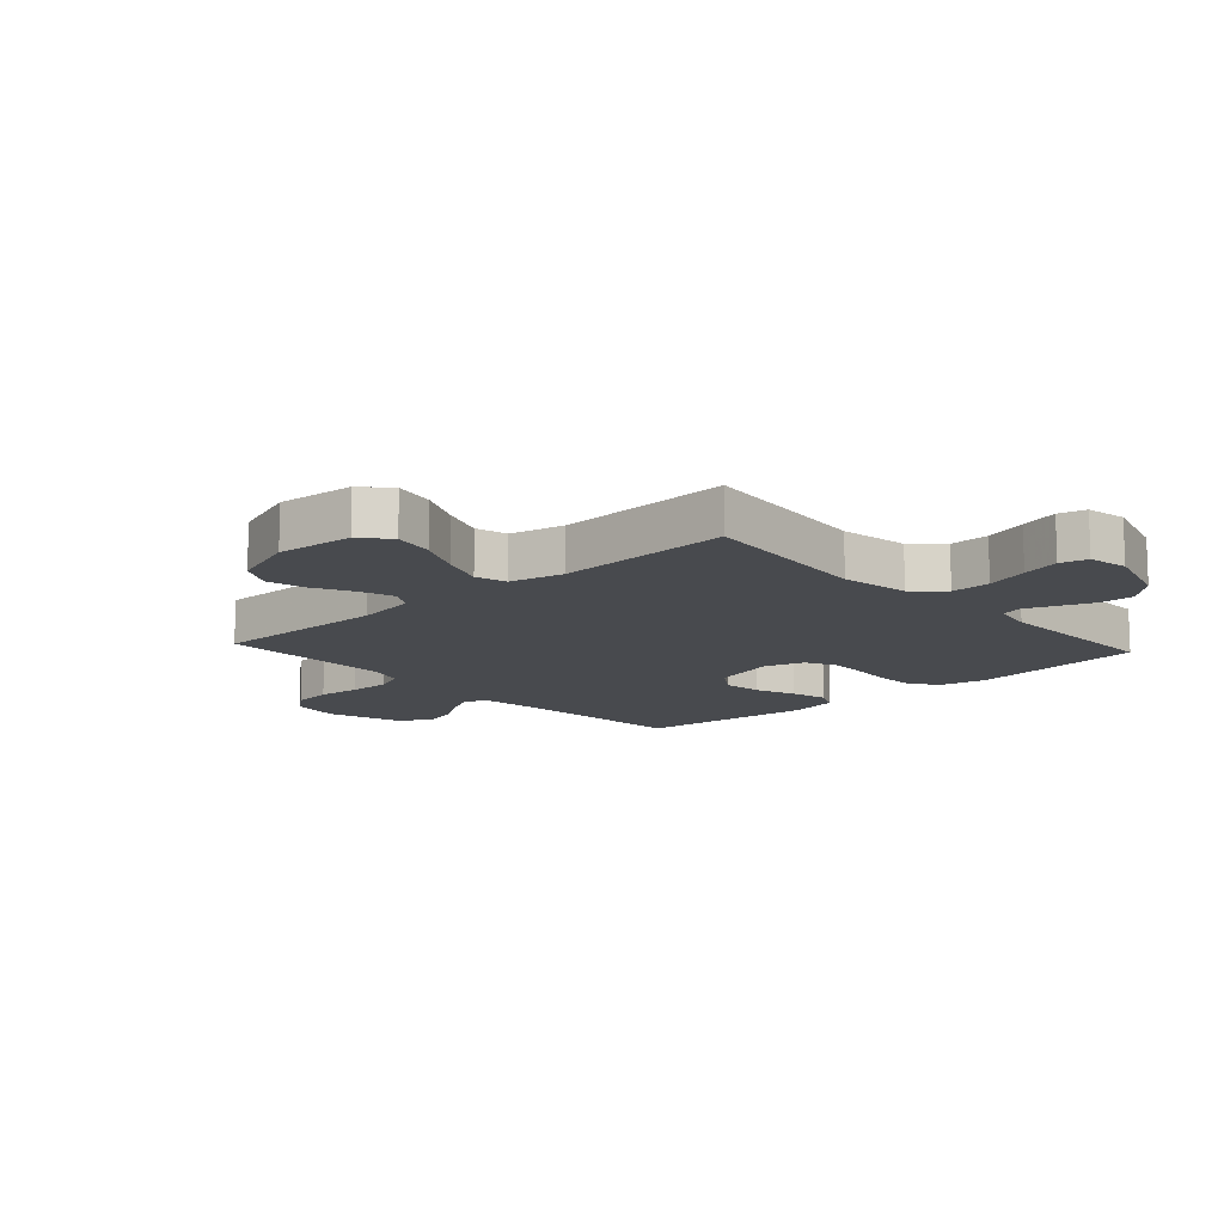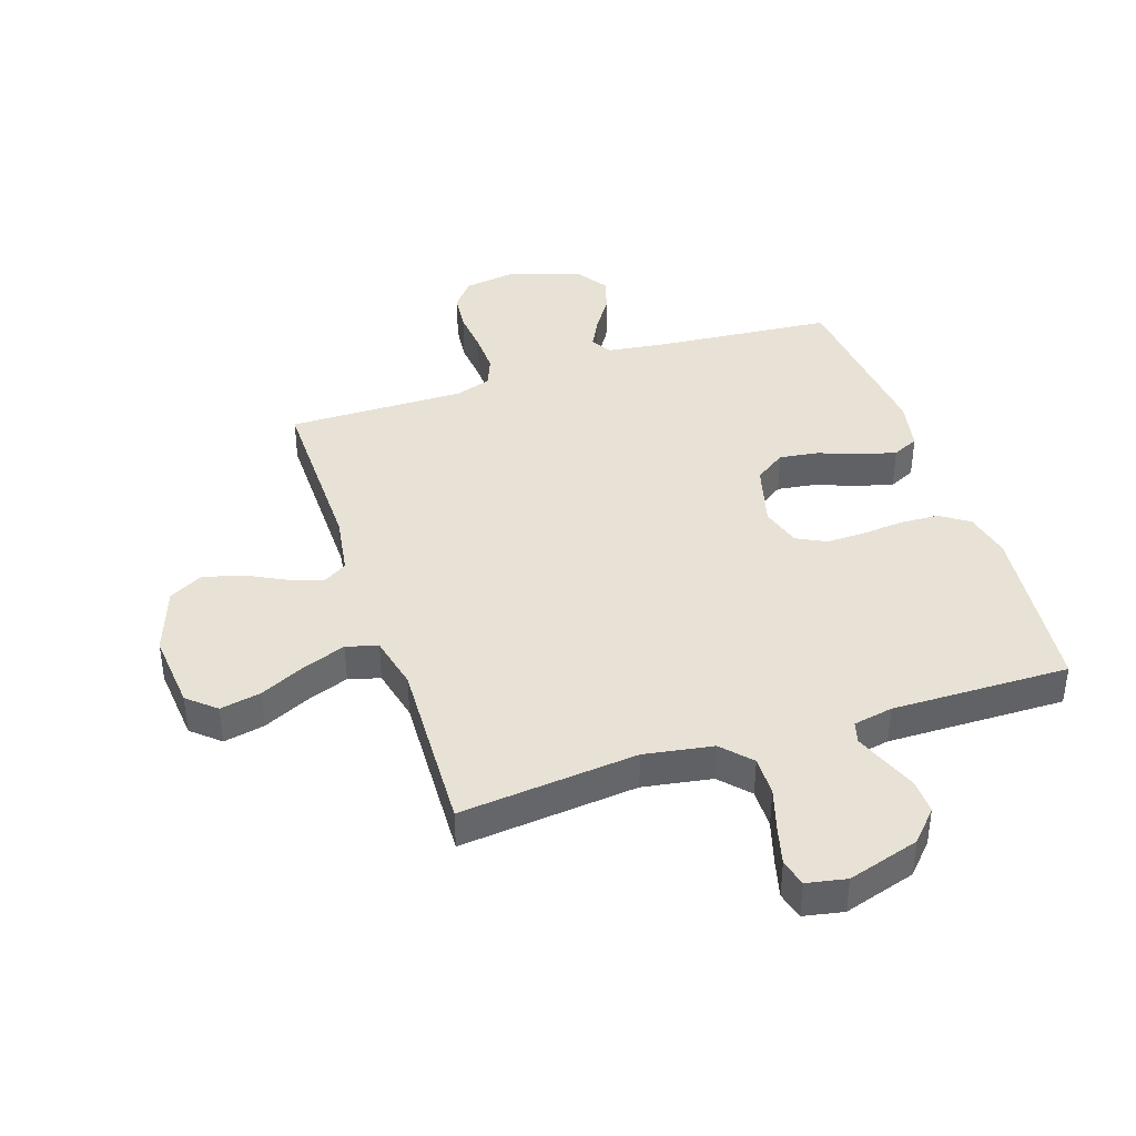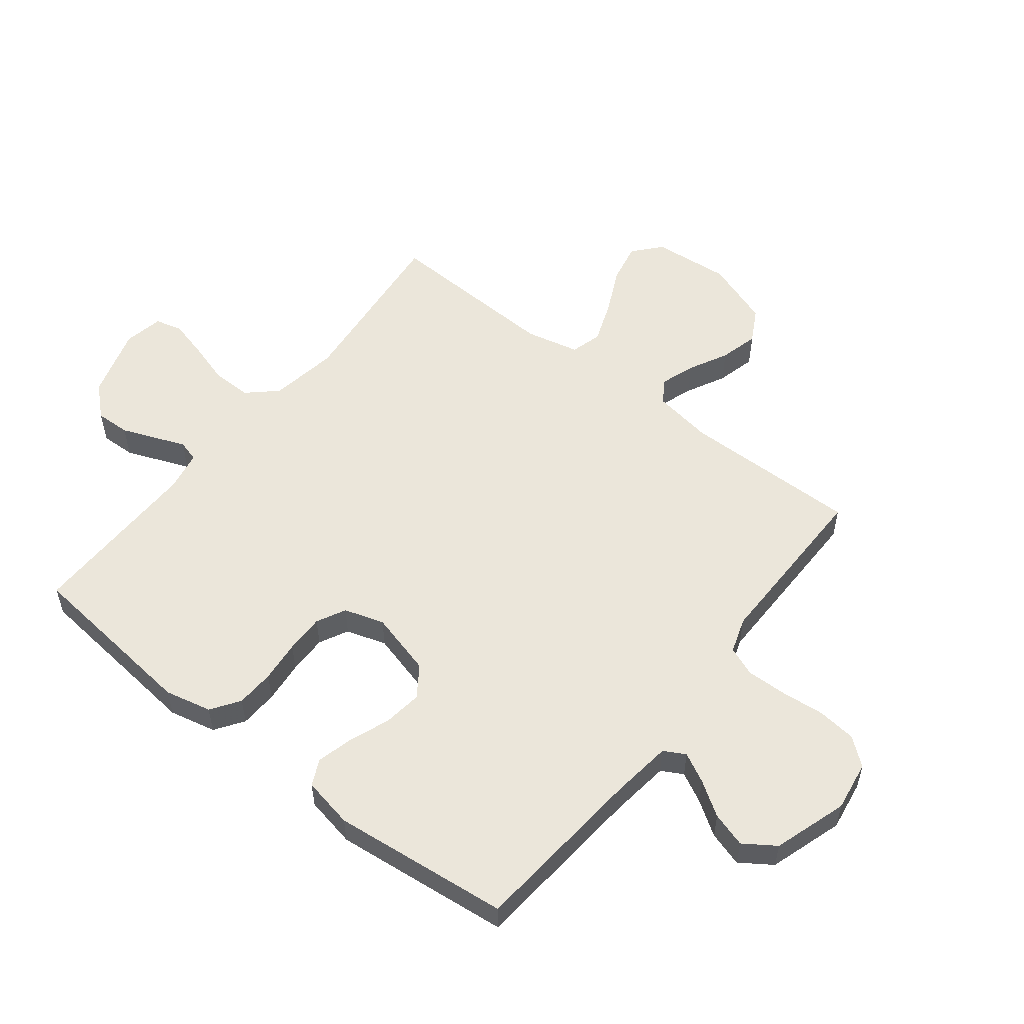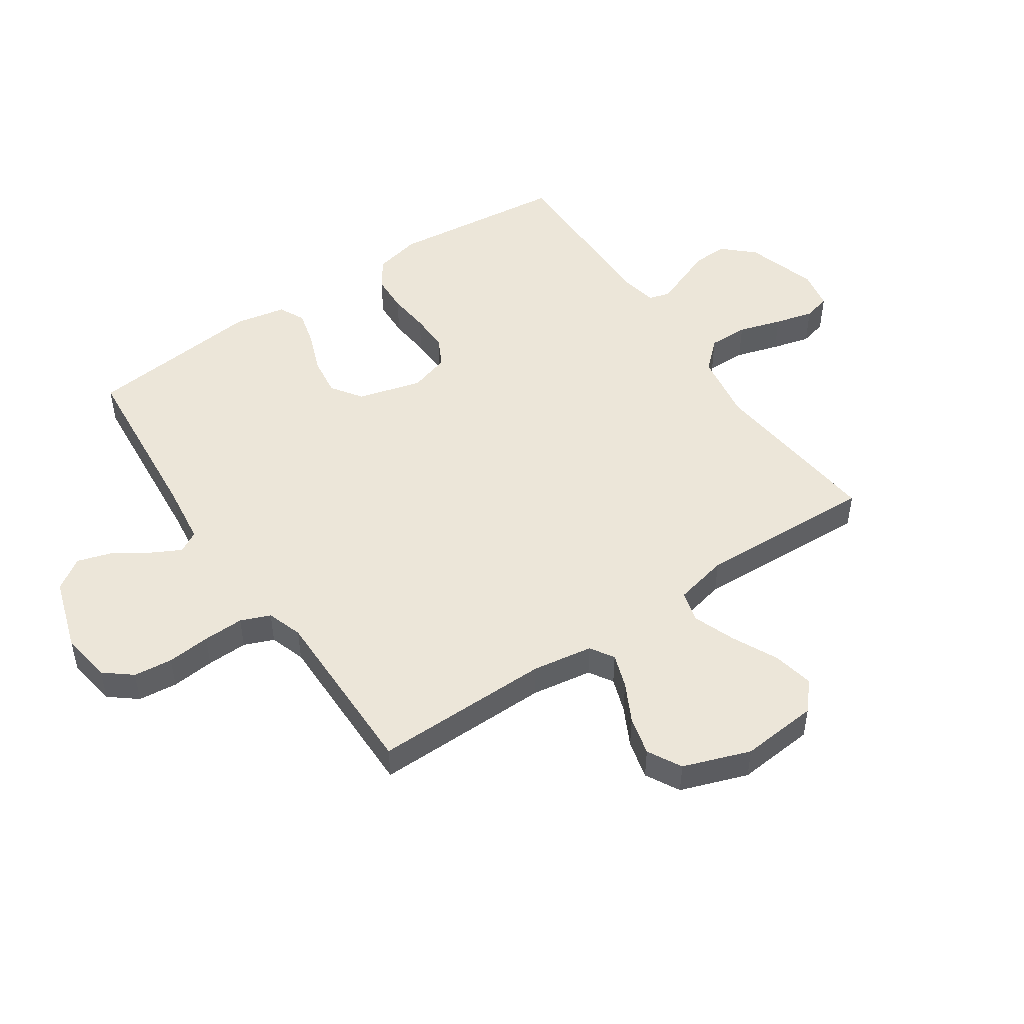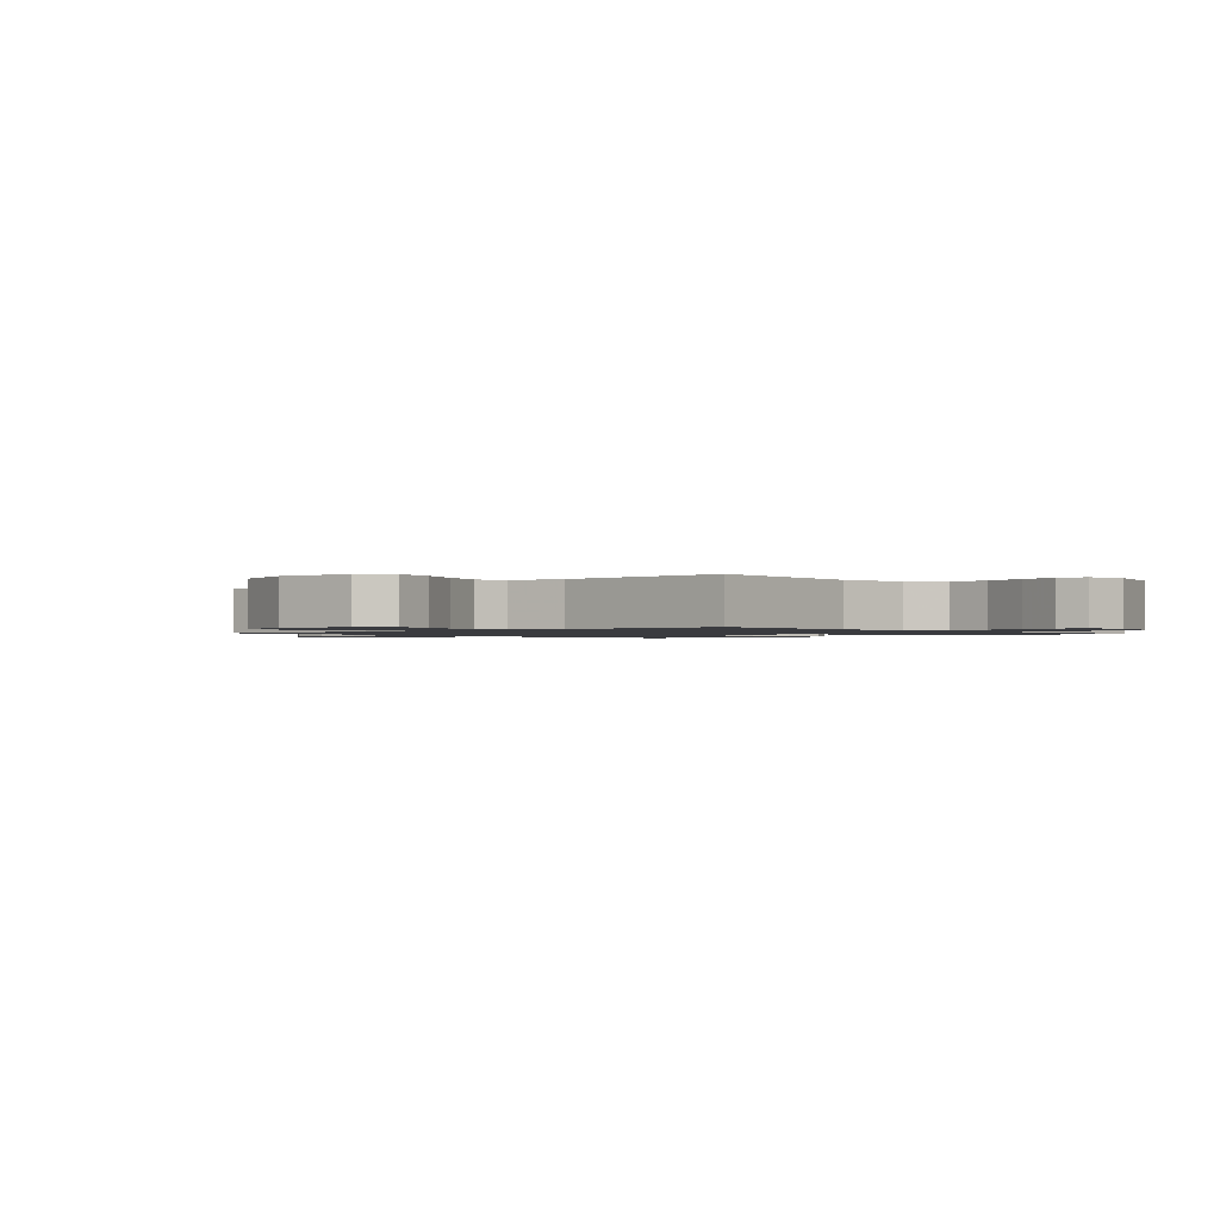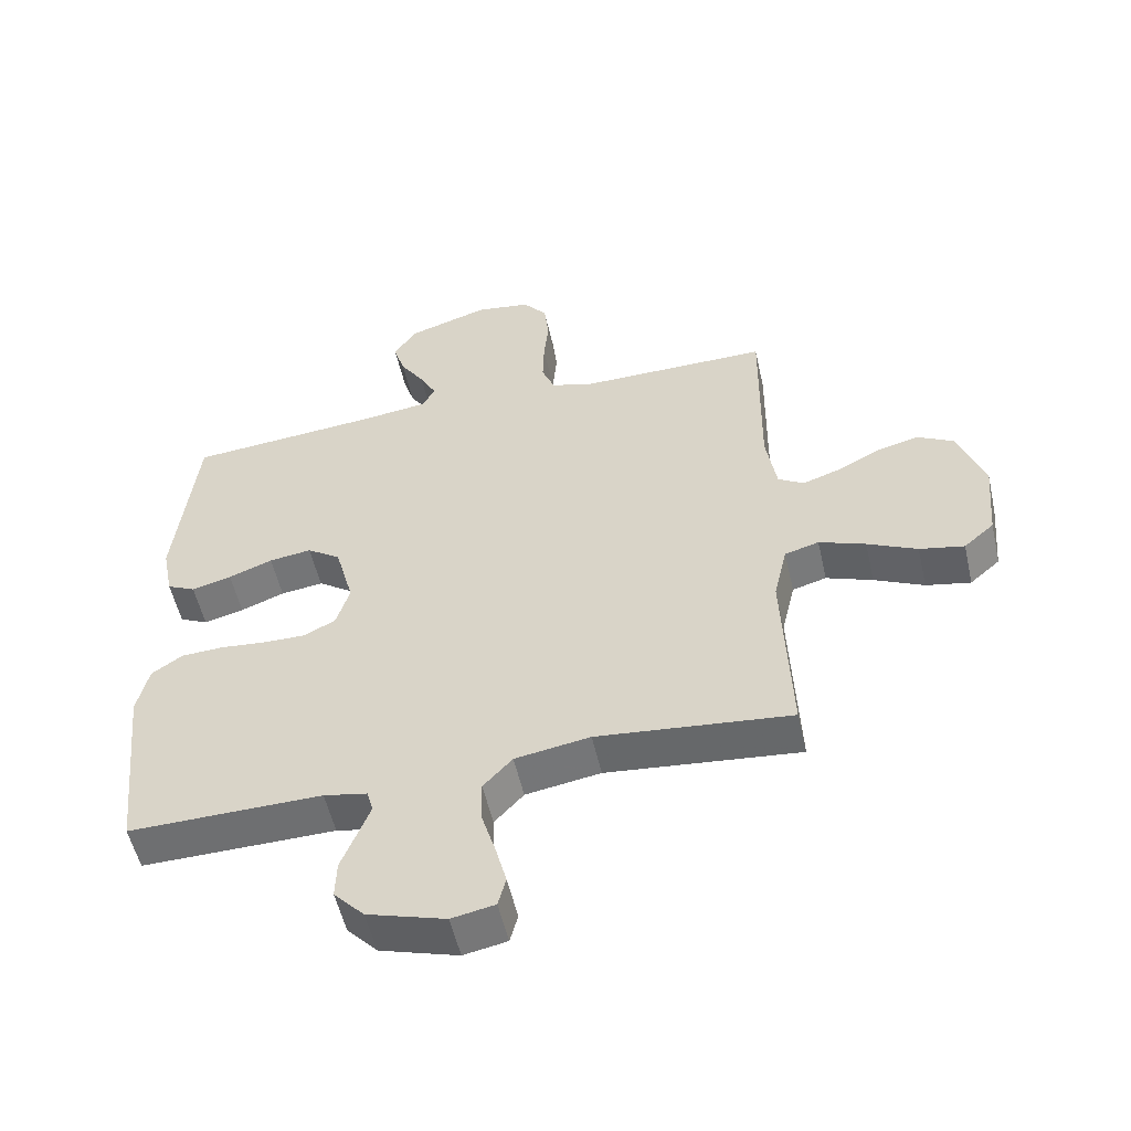
<metadata>
{"format":"obj","ext":"obj","renderer":"f3d","projection":"perspective","resolution":1024,"background":"white","views":[{"elev":-12.8,"azim":132.4,"up":"+Y"},{"elev":40.2,"azim":161.7,"up":"+Y"},{"elev":54.7,"azim":-51.9,"up":"+Y"},{"elev":49.1,"azim":55.9,"up":"+Y"},{"elev":-1.2,"azim":132.1,"up":"+Y"},{"elev":-54.3,"azim":12.7,"up":"+Z"}]}
</metadata>
<code>
v -0.5 0.07 0.5
v -0.2 0.07 0.526
v -0.099 0.07 0.539
v -0.079 0.07 0.575
v -0.105 0.07 0.625
v -0.143 0.07 0.683
v -0.161 0.07 0.742
v -0.125 0.07 0.795
v 0 0.07 0.835
v 0.085 0.07 0.822
v 0.122 0.07 0.776
v 0.129 0.07 0.71
v 0.122 0.07 0.637
v 0.12 0.07 0.568
v 0.14 0.07 0.518
v 0.2 0.07 0.498
v 0.5 0.07 0.5
v 0.496 0.07 0.2
v 0.512 0.07 0.098
v 0.552 0.07 0.073
v 0.61 0.07 0.093
v 0.676 0.07 0.127
v 0.742 0.07 0.144
v 0.799 0.07 0.113
v 0.839 0.07 0
v 0.827 0.07 -0.131
v 0.78 0.07 -0.172
v 0.711 0.07 -0.158
v 0.634 0.07 -0.121
v 0.562 0.07 -0.094
v 0.509 0.07 -0.109
v 0.488 0.07 -0.2
v 0.5 0.07 -0.5
v 0.2 0.07 -0.469
v 0.084 0.07 -0.488
v 0.039 0.07 -0.537
v 0.04 0.07 -0.604
v 0.062 0.07 -0.677
v 0.079 0.07 -0.742
v 0.067 0.07 -0.788
v 0 0.07 -0.801
v -0.121 0.07 -0.764
v -0.168 0.07 -0.713
v -0.166 0.07 -0.654
v -0.143 0.07 -0.596
v -0.123 0.07 -0.545
v -0.133 0.07 -0.509
v -0.2 0.07 -0.496
v -0.5 0.07 -0.5
v -0.532 0.07 -0.2
v -0.514 0.07 -0.121
v -0.466 0.07 -0.088
v -0.401 0.07 -0.085
v -0.33 0.07 -0.092
v -0.264 0.07 -0.093
v -0.215 0.07 -0.068
v -0.194 0.07 0
v -0.223 0.07 0.108
v -0.275 0.07 0.144
v -0.341 0.07 0.135
v -0.409 0.07 0.109
v -0.471 0.07 0.093
v -0.515 0.07 0.114
v -0.532 0.07 0.2
v -0.5 0 0.5
v -0.2 0 0.526
v -0.099 0 0.539
v -0.079 0 0.575
v -0.105 0 0.625
v -0.143 0 0.683
v -0.161 0 0.742
v -0.125 0 0.795
v 0 0 0.835
v 0.085 0 0.822
v 0.122 0 0.776
v 0.129 0 0.71
v 0.122 0 0.637
v 0.12 0 0.568
v 0.14 0 0.518
v 0.2 0 0.498
v 0.5 0 0.5
v 0.496 0 0.2
v 0.512 0 0.098
v 0.552 0 0.073
v 0.61 0 0.093
v 0.676 0 0.127
v 0.742 0 0.144
v 0.799 0 0.113
v 0.839 0 0
v 0.827 0 -0.131
v 0.78 0 -0.172
v 0.711 0 -0.158
v 0.634 0 -0.121
v 0.562 0 -0.094
v 0.509 0 -0.109
v 0.488 0 -0.2
v 0.5 0 -0.5
v 0.2 0 -0.469
v 0.084 0 -0.488
v 0.039 0 -0.537
v 0.04 0 -0.604
v 0.062 0 -0.677
v 0.079 0 -0.742
v 0.067 0 -0.788
v 0 0 -0.801
v -0.121 0 -0.764
v -0.168 0 -0.713
v -0.166 0 -0.654
v -0.143 0 -0.596
v -0.123 0 -0.545
v -0.133 0 -0.509
v -0.2 0 -0.496
v -0.5 0 -0.5
v -0.532 0 -0.2
v -0.514 0 -0.121
v -0.466 0 -0.088
v -0.401 0 -0.085
v -0.33 0 -0.092
v -0.264 0 -0.093
v -0.215 0 -0.068
v -0.194 0 0
v -0.223 0 0.108
v -0.275 0 0.144
v -0.341 0 0.135
v -0.409 0 0.109
v -0.471 0 0.093
v -0.515 0 0.114
v -0.532 0 0.2
f 63 64 1 2
f 60 61 62 63
f 59 60 63 2
f 58 59 2 3
f 57 58 3 4
f 51 52 53 54
f 51 54 55
f 48 49 50 51
f 47 48 51 55
f 42 43 44 45
f 42 45 46
f 41 42 46
f 40 41 46 47
f 37 38 39 40
f 32 33 34
f 31 32 34 35
f 26 27 28 29
f 26 29 30
f 25 26 30
f 24 25 30 31
f 21 22 23 24
f 20 21 24 31
f 16 17 18
f 15 16 18 19
f 10 11 12 13
f 10 13 14
f 9 10 14
f 8 9 14 15
f 5 6 7 8
f 4 5 8 15
f 40 47 55 56
f 37 40 56 57
f 36 37 57 4
f 19 20 31 35
f 19 35 36
f 4 15 19 36
f 66 65 128 127
f 127 126 125 124
f 66 127 124 123
f 67 66 123 122
f 68 67 122 121
f 118 117 116 115
f 119 118 115
f 115 114 113 112
f 119 115 112 111
f 109 108 107 106
f 110 109 106
f 110 106 105
f 111 110 105 104
f 104 103 102 101
f 98 97 96
f 99 98 96 95
f 93 92 91 90
f 94 93 90
f 94 90 89
f 95 94 89 88
f 88 87 86 85
f 95 88 85 84
f 82 81 80
f 83 82 80 79
f 77 76 75 74
f 78 77 74
f 78 74 73
f 79 78 73 72
f 72 71 70 69
f 79 72 69 68
f 120 119 111 104
f 121 120 104 101
f 68 121 101 100
f 99 95 84 83
f 100 99 83
f 100 83 79 68
f 1 65 66 2
f 2 66 67 3
f 3 67 68 4
f 4 68 69 5
f 5 69 70 6
f 6 70 71 7
f 7 71 72 8
f 8 72 73 9
f 9 73 74 10
f 10 74 75 11
f 11 75 76 12
f 12 76 77 13
f 13 77 78 14
f 14 78 79 15
f 15 79 80 16
f 16 80 81 17
f 17 81 82 18
f 18 82 83 19
f 19 83 84 20
f 20 84 85 21
f 21 85 86 22
f 22 86 87 23
f 23 87 88 24
f 24 88 89 25
f 25 89 90 26
f 26 90 91 27
f 27 91 92 28
f 28 92 93 29
f 29 93 94 30
f 30 94 95 31
f 31 95 96 32
f 32 96 97 33
f 33 97 98 34
f 34 98 99 35
f 35 99 100 36
f 36 100 101 37
f 37 101 102 38
f 38 102 103 39
f 39 103 104 40
f 40 104 105 41
f 41 105 106 42
f 42 106 107 43
f 43 107 108 44
f 44 108 109 45
f 45 109 110 46
f 46 110 111 47
f 47 111 112 48
f 48 112 113 49
f 49 113 114 50
f 50 114 115 51
f 51 115 116 52
f 52 116 117 53
f 53 117 118 54
f 54 118 119 55
f 55 119 120 56
f 56 120 121 57
f 57 121 122 58
f 58 122 123 59
f 59 123 124 60
f 60 124 125 61
f 61 125 126 62
f 62 126 127 63
f 63 127 128 64
f 64 128 65 1

</code>
